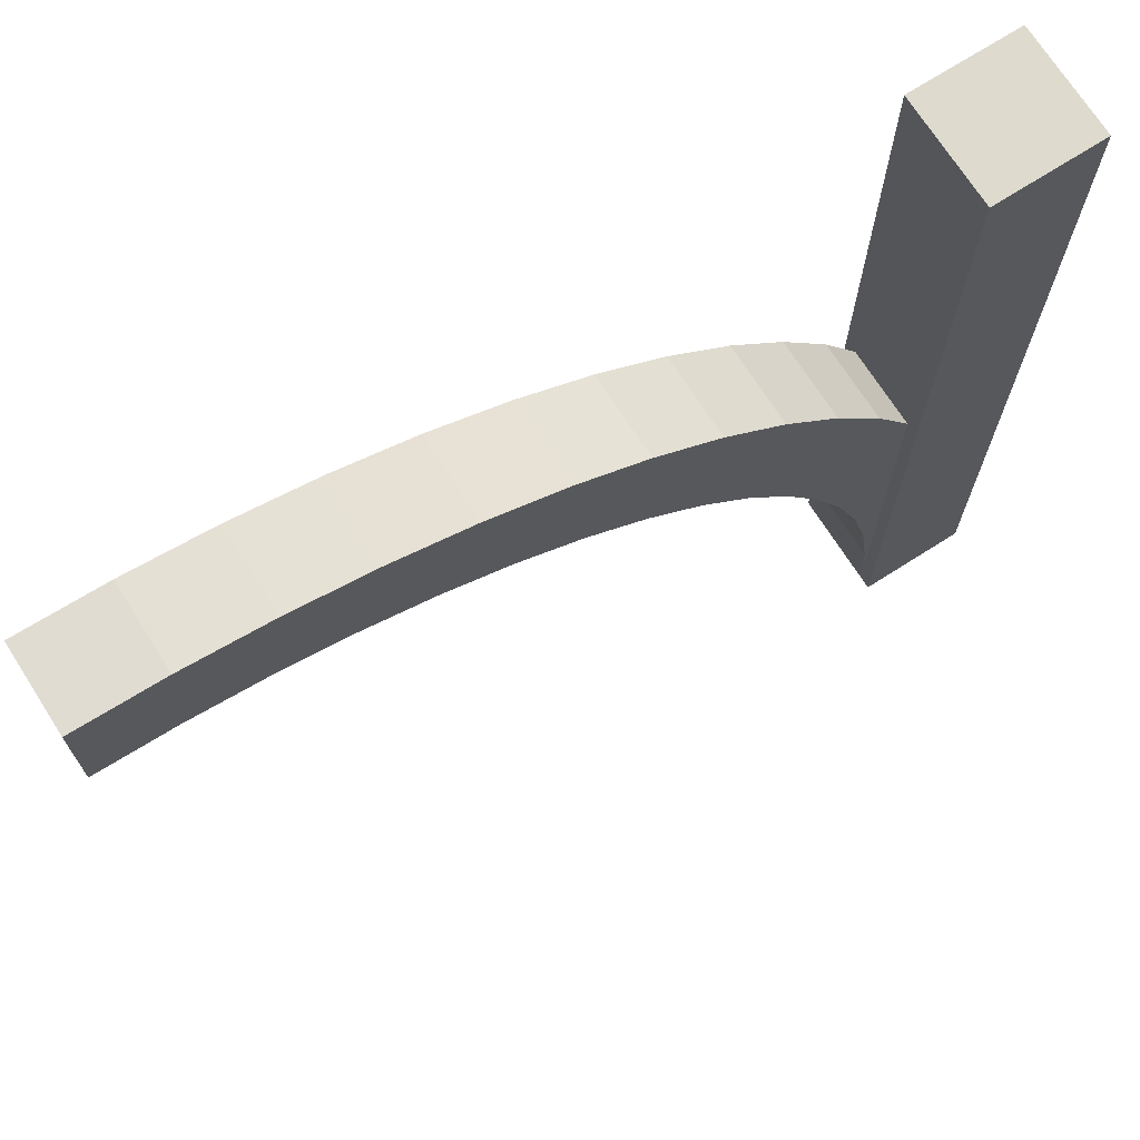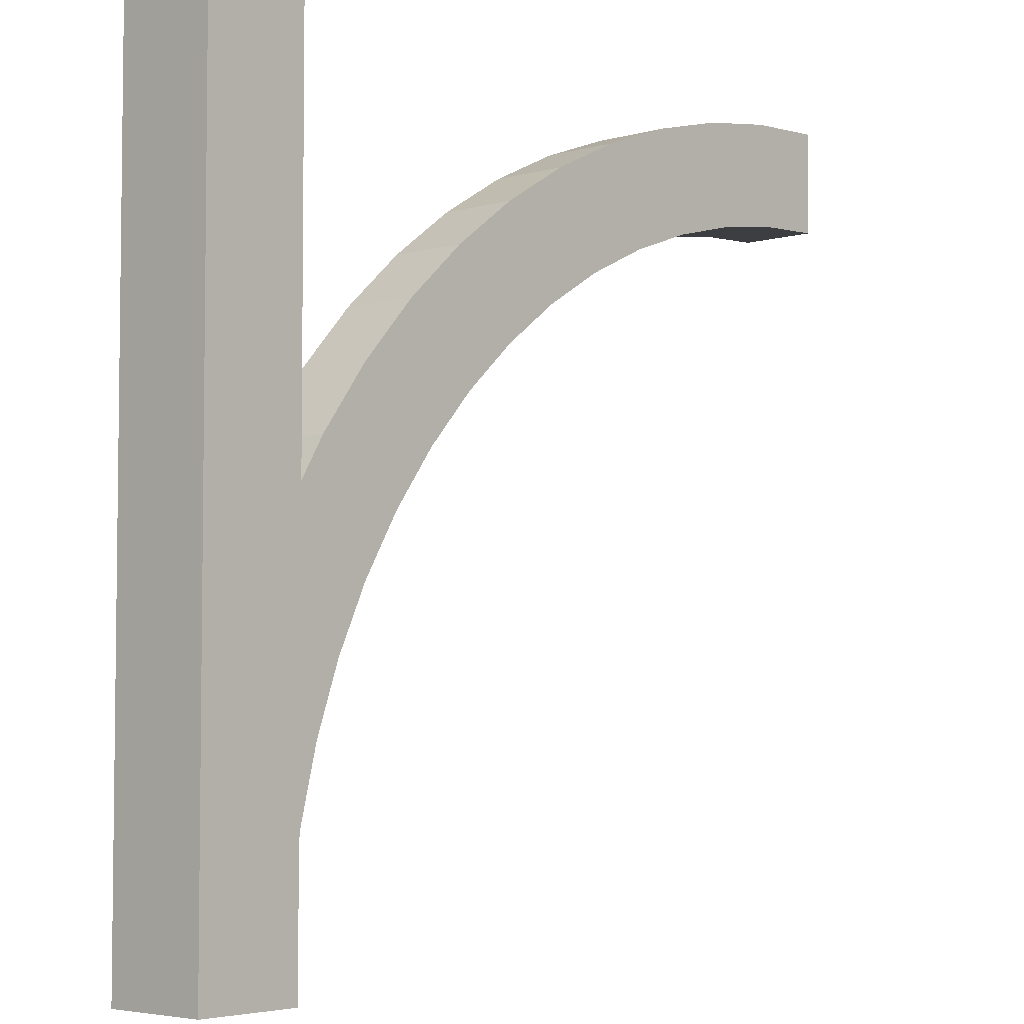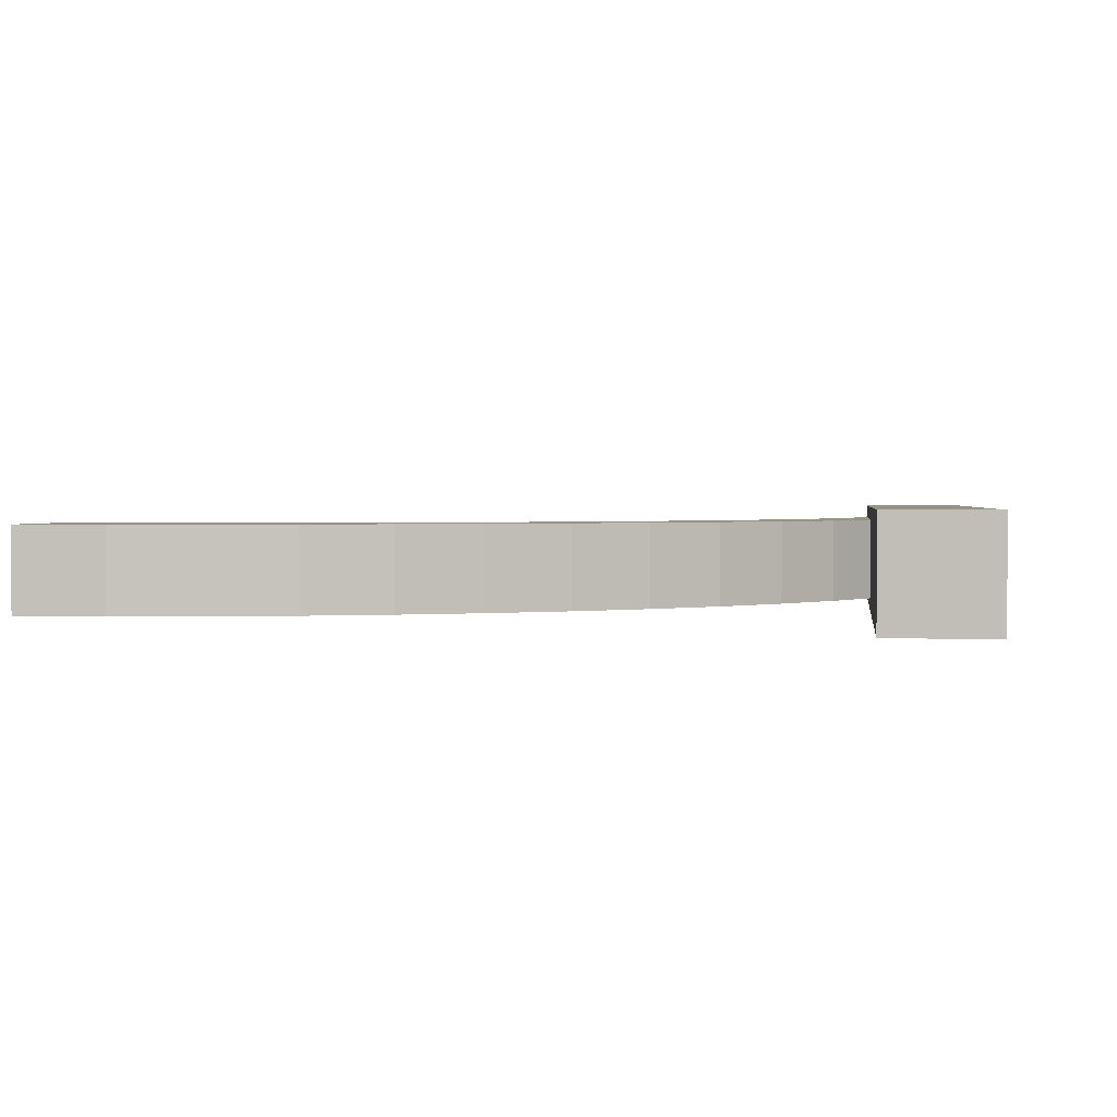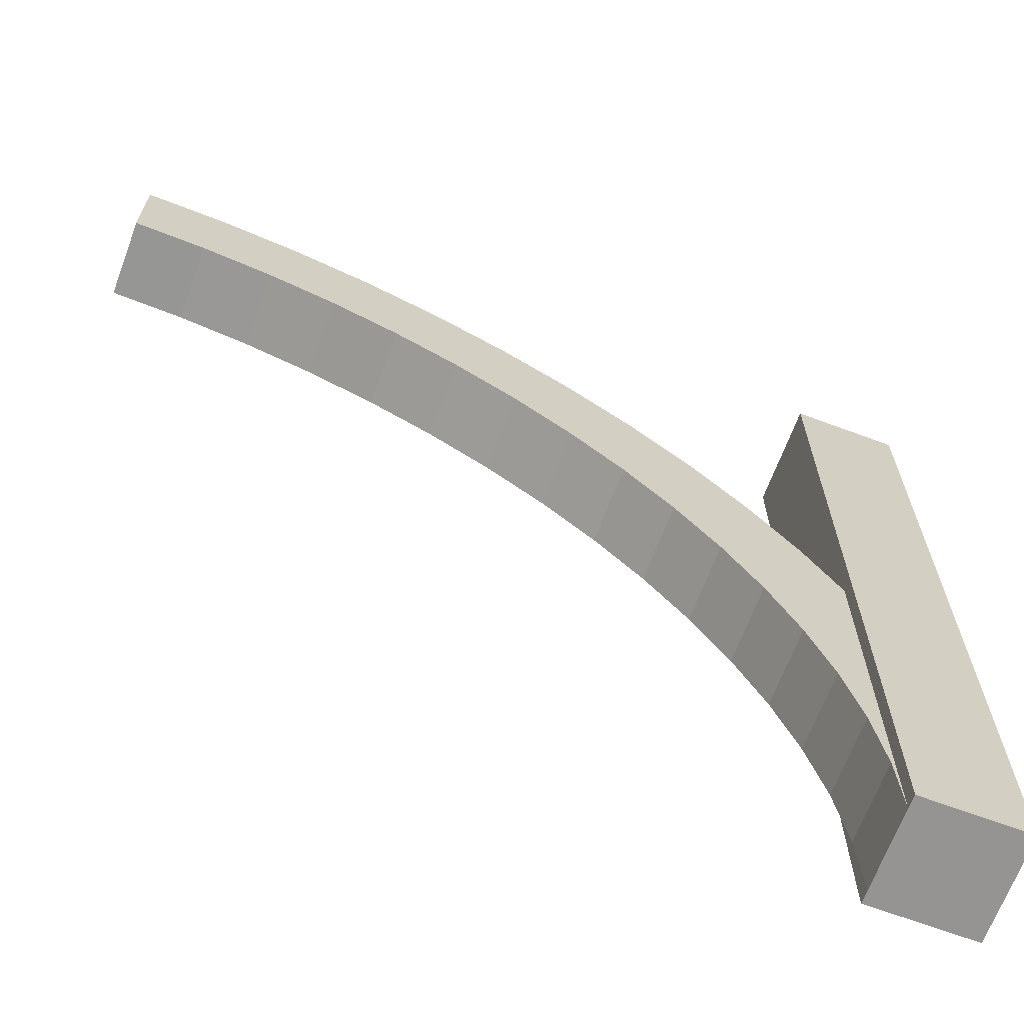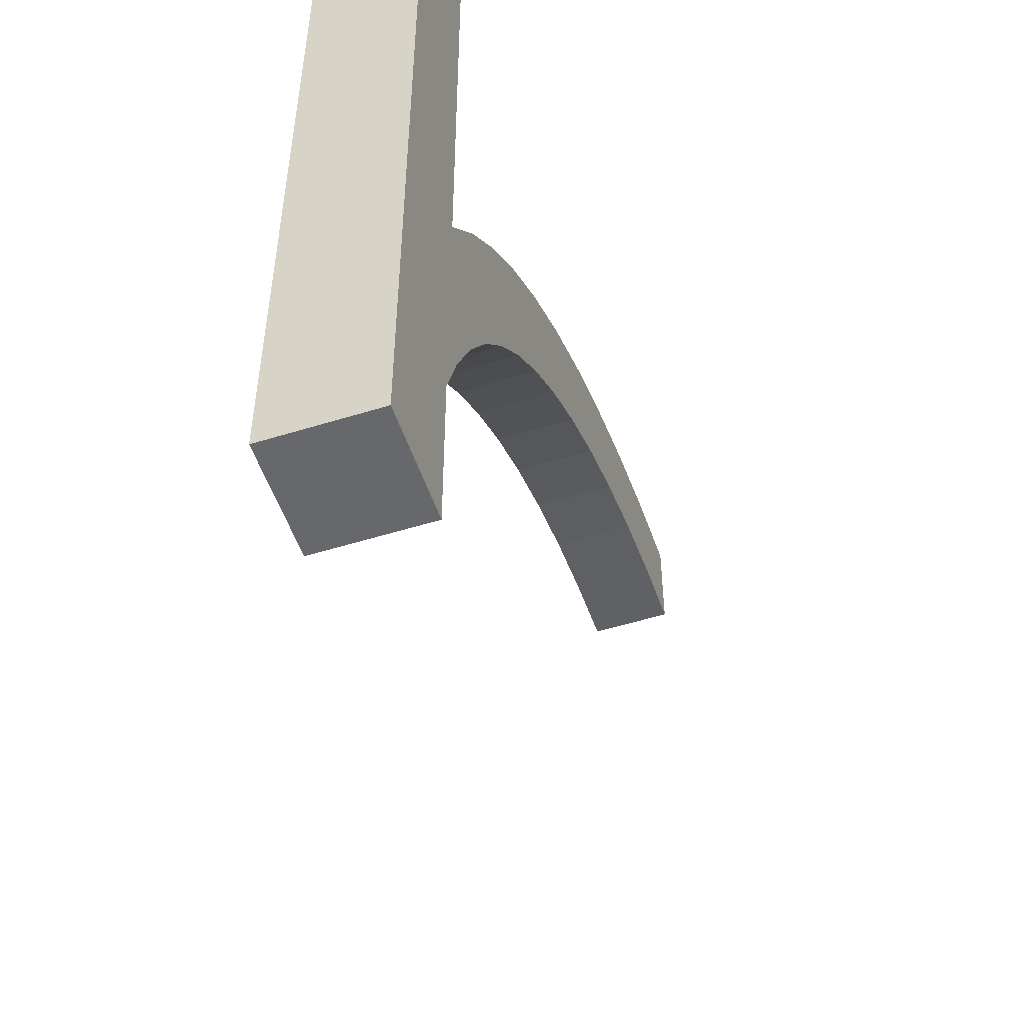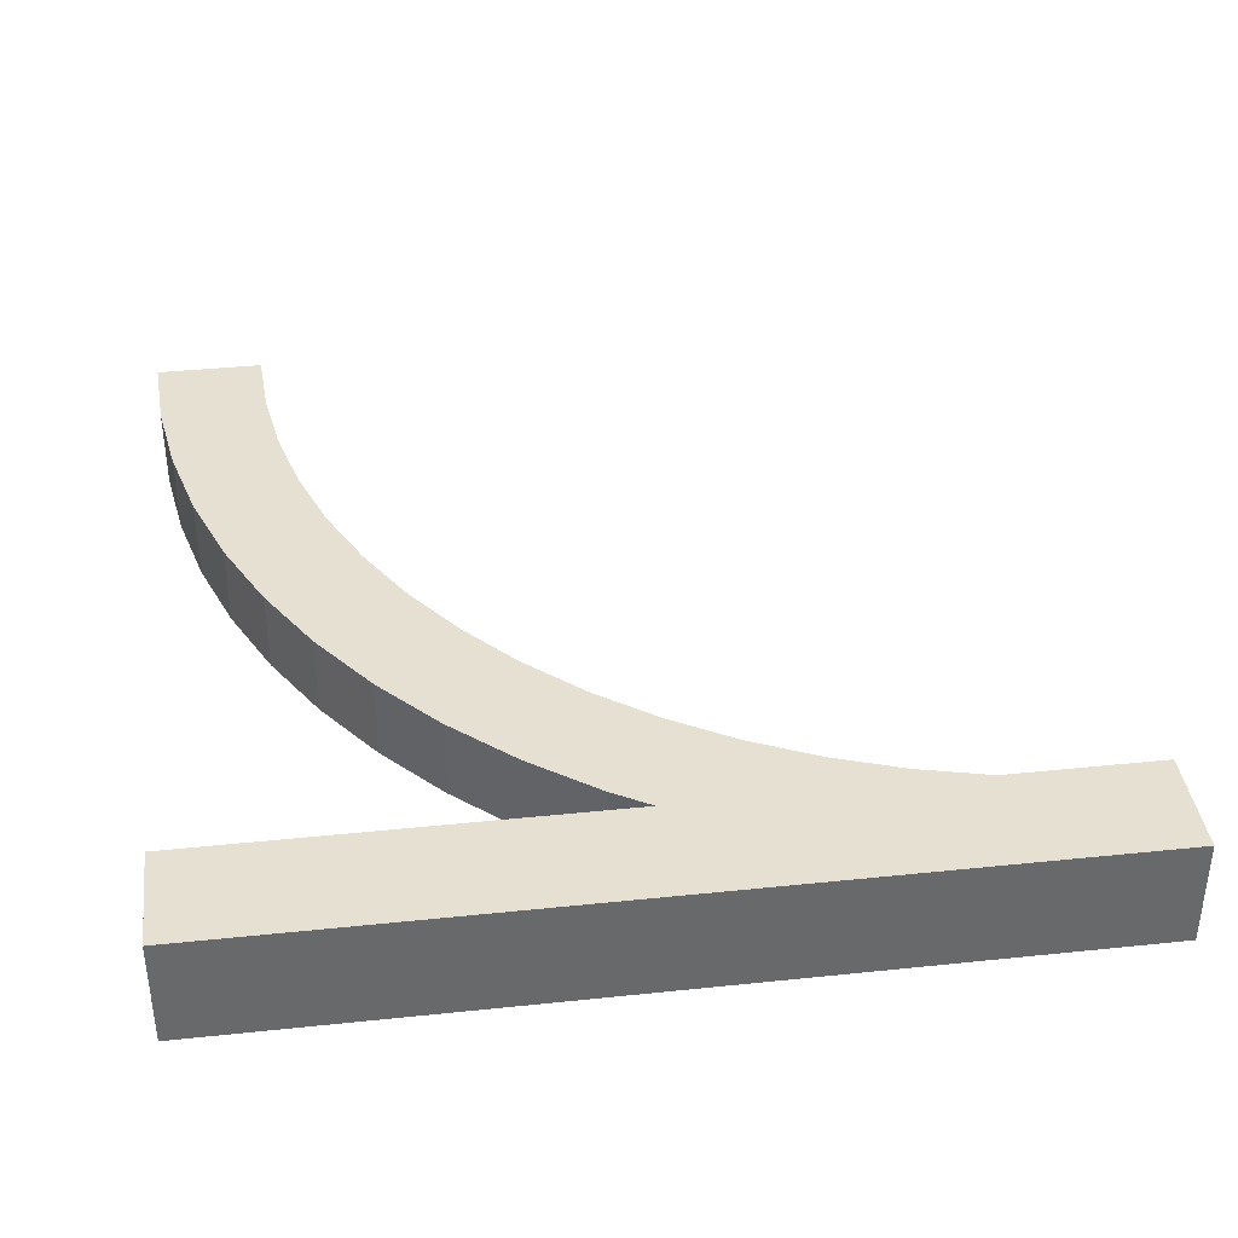
<metadata>
{"format":"obj","ext":"obj","renderer":"f3d","projection":"perspective","resolution":1024,"background":"white","views":[{"elev":71.2,"azim":147.5,"up":"+Y"},{"elev":-4.5,"azim":-48.0,"up":"+Y"},{"elev":1.6,"azim":-172.8,"up":"+Z"},{"elev":-67.1,"azim":159.5,"up":"+Y"},{"elev":-52.5,"azim":-71.5,"up":"+Y"},{"elev":37.8,"azim":-97.6,"up":"+Z"}]}
</metadata>
<code>
o bm_arch_4_normal
g bm_arch_4_normal
v 0 0 0.125
v 0.03852 0.7841 0.125
v 0 0 0.875
v 0.03852 0.7841 0.875
v 1.034 0.6861 0.125
v 1 0 0.125
v 1.034 0.6861 0.875
v 1 0 0.875
v 0.1537 1.561 0.125
v 0.1537 1.561 0.875
v 1.135 1.366 0.125
v 1.135 1.366 0.875
v 0.3445 2.322 0.125
v 0.3445 2.322 0.875
v 1.301 2.032 0.125
v 1.301 2.032 0.875
v 0.609 3.061 0.125
v 0.609 3.061 0.875
v 1.533 2.679 0.125
v 1.533 2.679 0.875
v 0.9446 3.771 0.125
v 0.9446 3.771 0.875
v 1.827 3.3 0.125
v 1.827 3.3 0.875
v 1.348 4.445 0.125
v 1.348 4.445 0.875
v 2.18 3.889 0.125
v 2.18 3.889 0.875
v 1.816 5.075 0.125
v 1.816 5.075 0.875
v 2.589 4.441 0.125
v 2.589 4.441 0.875
v 2.343 5.657 0.125
v 2.343 5.657 0.875
v 3.05 4.95 0.125
v 3.05 4.95 0.875
v 2.925 6.184 0.125
v 2.925 6.184 0.875
v 3.559 5.411 0.125
v 3.559 5.411 0.875
v 3.555 6.652 0.125
v 3.555 6.652 0.875
v 4.111 5.82 0.125
v 4.111 5.82 0.875
v 4.229 7.055 0.125
v 4.229 7.055 0.875
v 4.7 6.173 0.125
v 4.7 6.173 0.875
v 4.939 7.391 0.125
v 4.939 7.391 0.875
v 5.321 6.467 0.125
v 5.321 6.467 0.875
v 5.678 7.656 0.125
v 5.678 7.656 0.875
v 5.968 6.699 0.125
v 5.968 6.699 0.875
v 6.439 7.846 0.125
v 6.439 7.846 0.875
v 6.634 6.865 0.125
v 6.634 6.865 0.875
v 7.216 7.961 0.125
v 7.216 7.961 0.875
v 7.314 6.966 0.125
v 7.314 6.966 0.875
v 8 8 0.125
v 8 8 0.875
v 8 7 0.125
v 8 7 0.875
v 1 0 1
v 0 0 1
v 1 8 1
v 0 8 1
v 0 0 0
v 0 8 0
v 1 0 0
v 1 8 0
f 3 4 2 1
f 7 8 6 5
f 1 6 8 3
f 4 10 9 2
f 12 7 5 11
f 10 14 13 9
f 16 12 11 15
f 14 18 17 13
f 20 16 15 19
f 18 22 21 17
f 24 20 19 23
f 22 26 25 21
f 28 24 23 27
f 26 30 29 25
f 32 28 27 31
f 30 34 33 29
f 36 32 31 35
f 34 38 37 33
f 40 36 35 39
f 38 42 41 37
f 44 40 39 43
f 42 46 45 41
f 48 44 43 47
f 46 50 49 45
f 52 48 47 51
f 50 54 53 49
f 56 52 51 55
f 54 58 57 53
f 60 56 55 59
f 58 62 61 57
f 64 60 59 63
f 62 66 65 61
f 68 64 63 67
f 67 65 66 68
f 8 7 4 3
f 5 6 1 2
f 7 12 10 4
f 11 5 2 9
f 12 16 14 10
f 15 11 9 13
f 16 20 18 14
f 19 15 13 17
f 20 24 22 18
f 23 19 17 21
f 24 28 26 22
f 27 23 21 25
f 28 32 30 26
f 31 27 25 29
f 32 36 34 30
f 35 31 29 33
f 36 40 38 34
f 39 35 33 37
f 40 44 42 38
f 43 39 37 41
f 44 48 46 42
f 47 43 41 45
f 48 52 50 46
f 51 47 45 49
f 52 56 54 50
f 55 51 49 53
f 56 60 58 54
f 59 55 53 57
f 60 64 62 58
f 63 59 57 61
f 64 68 66 62
f 67 63 61 65
f 71 72 70 69
f 72 74 73 70
f 74 76 75 73
f 76 71 69 75
f 76 74 72 71
f 69 70 73 75

</code>
